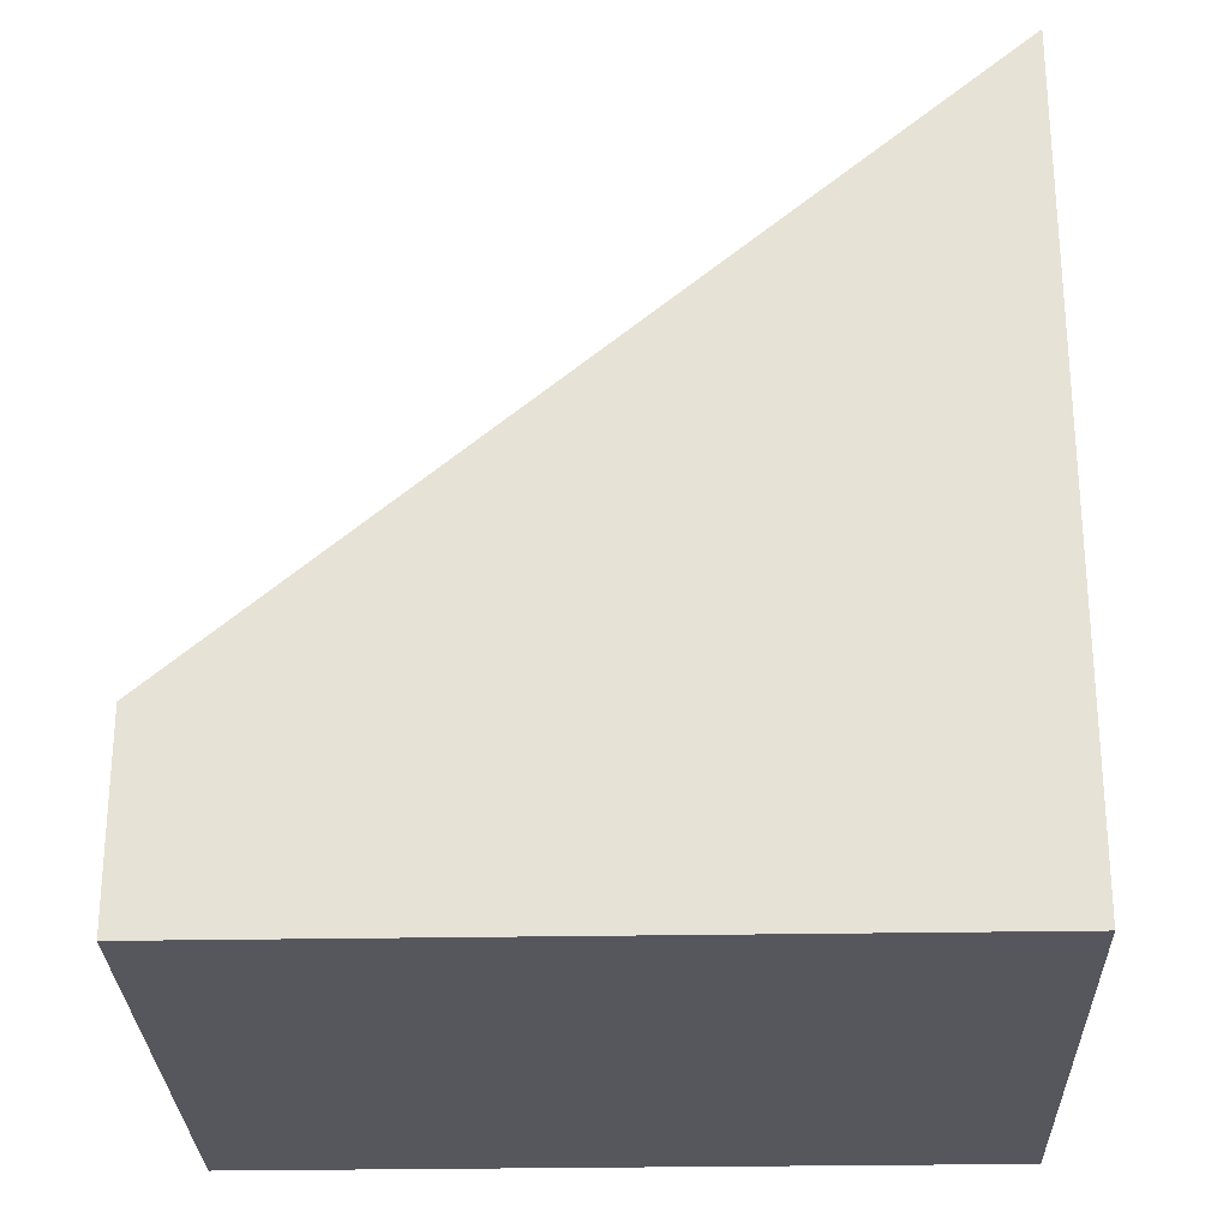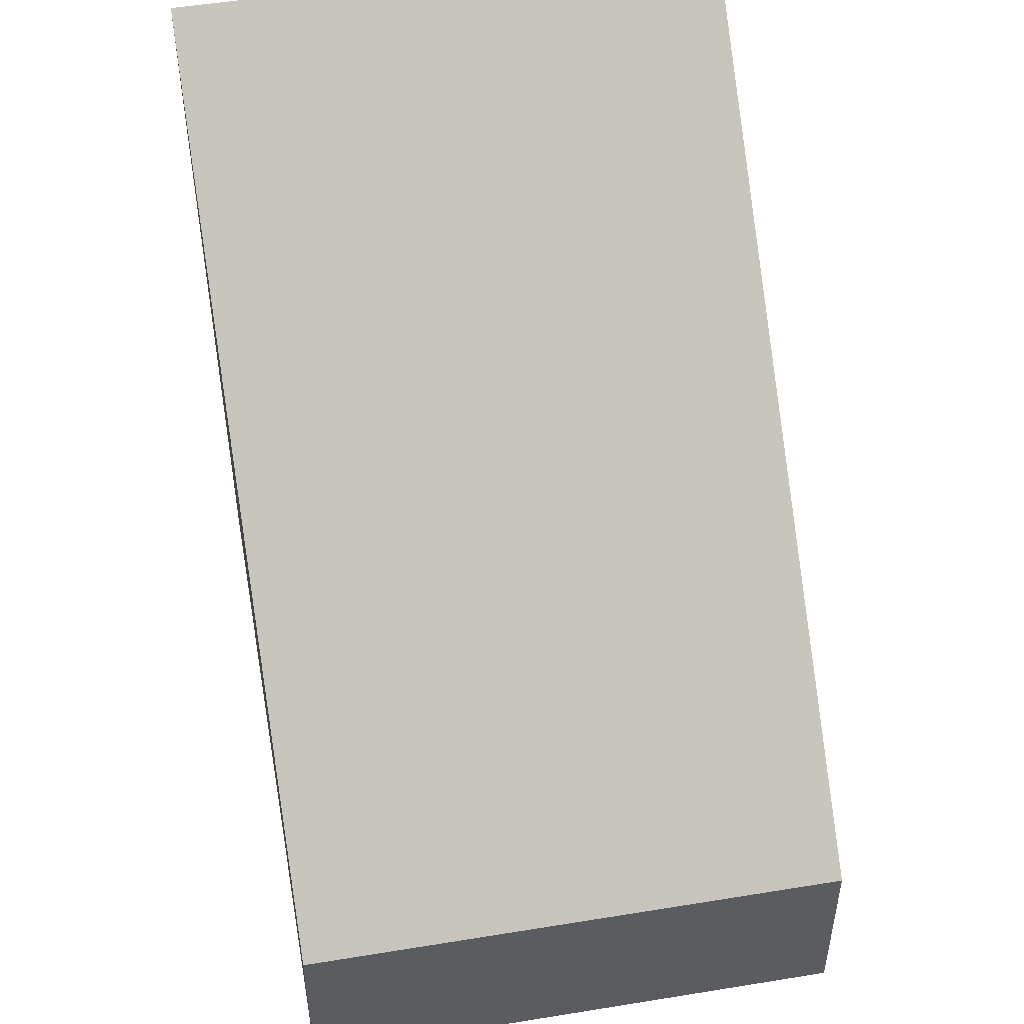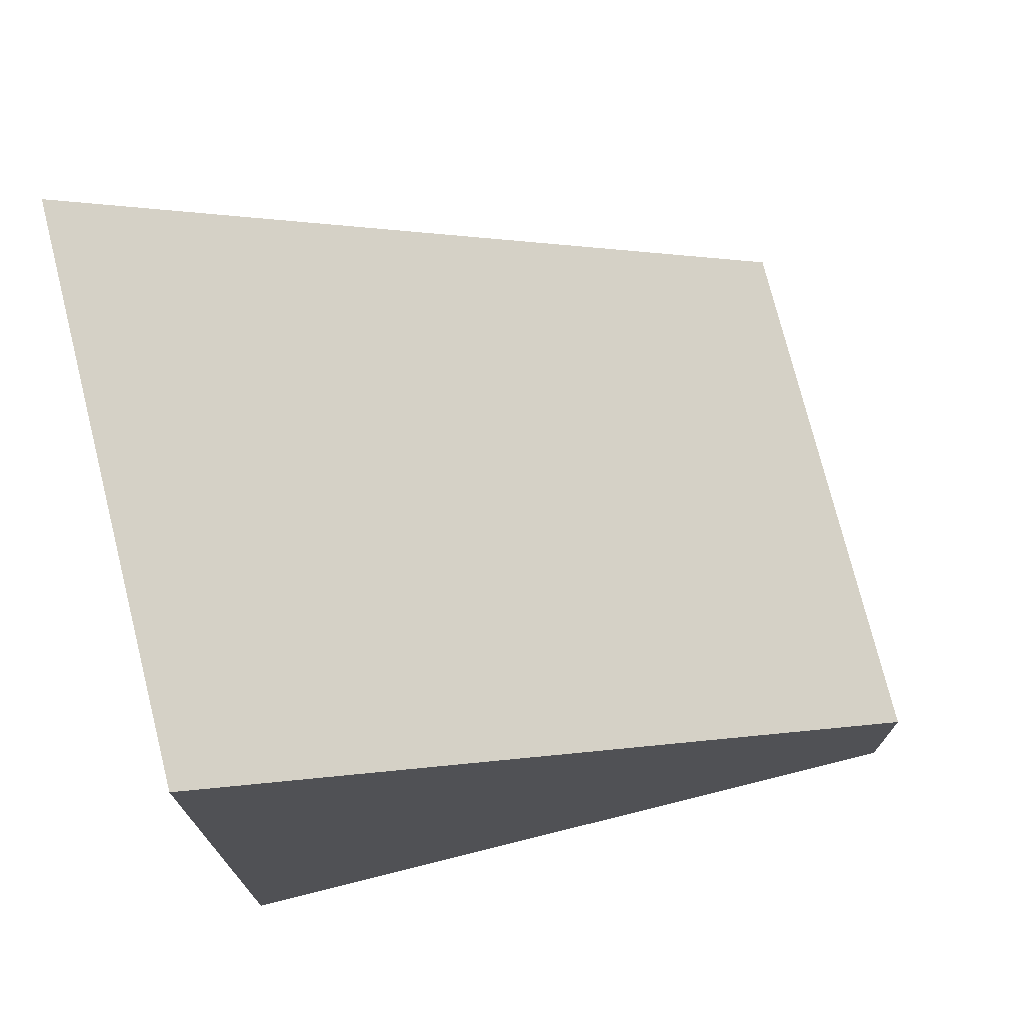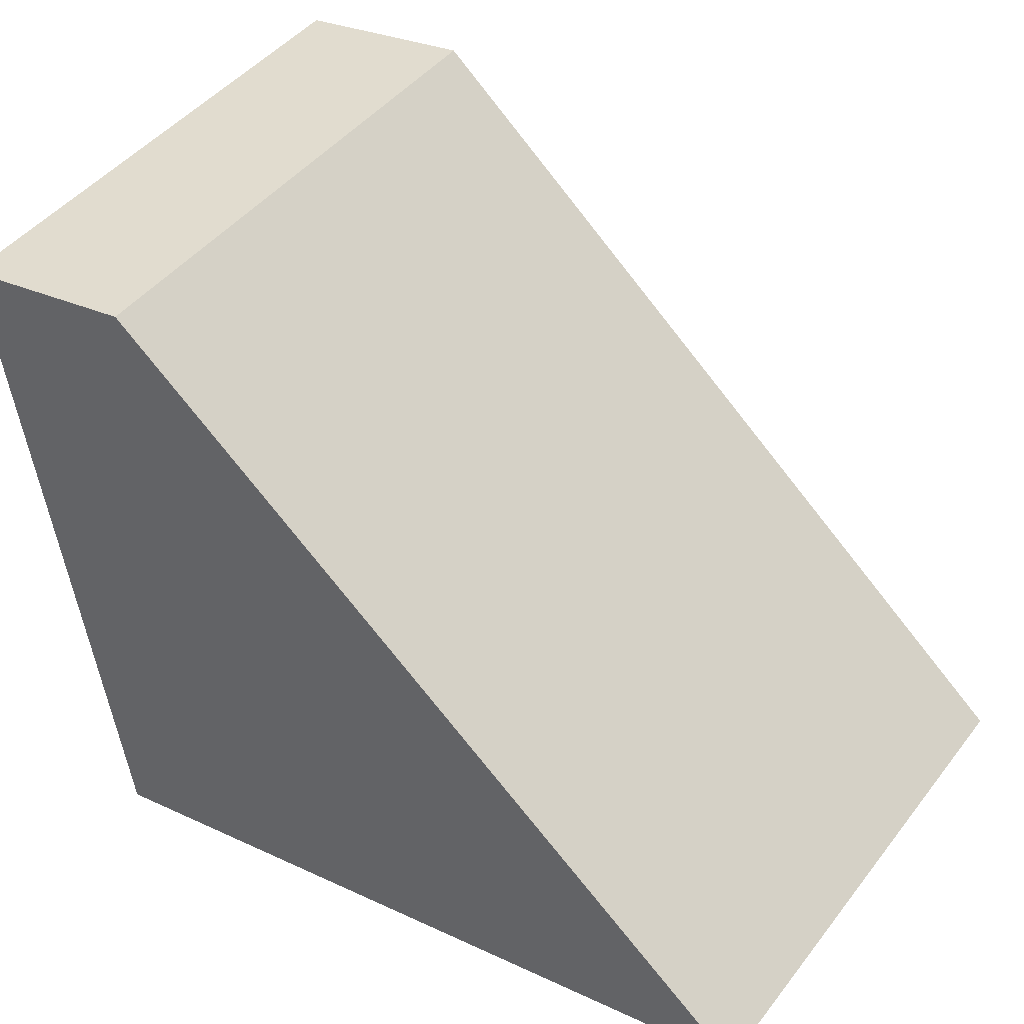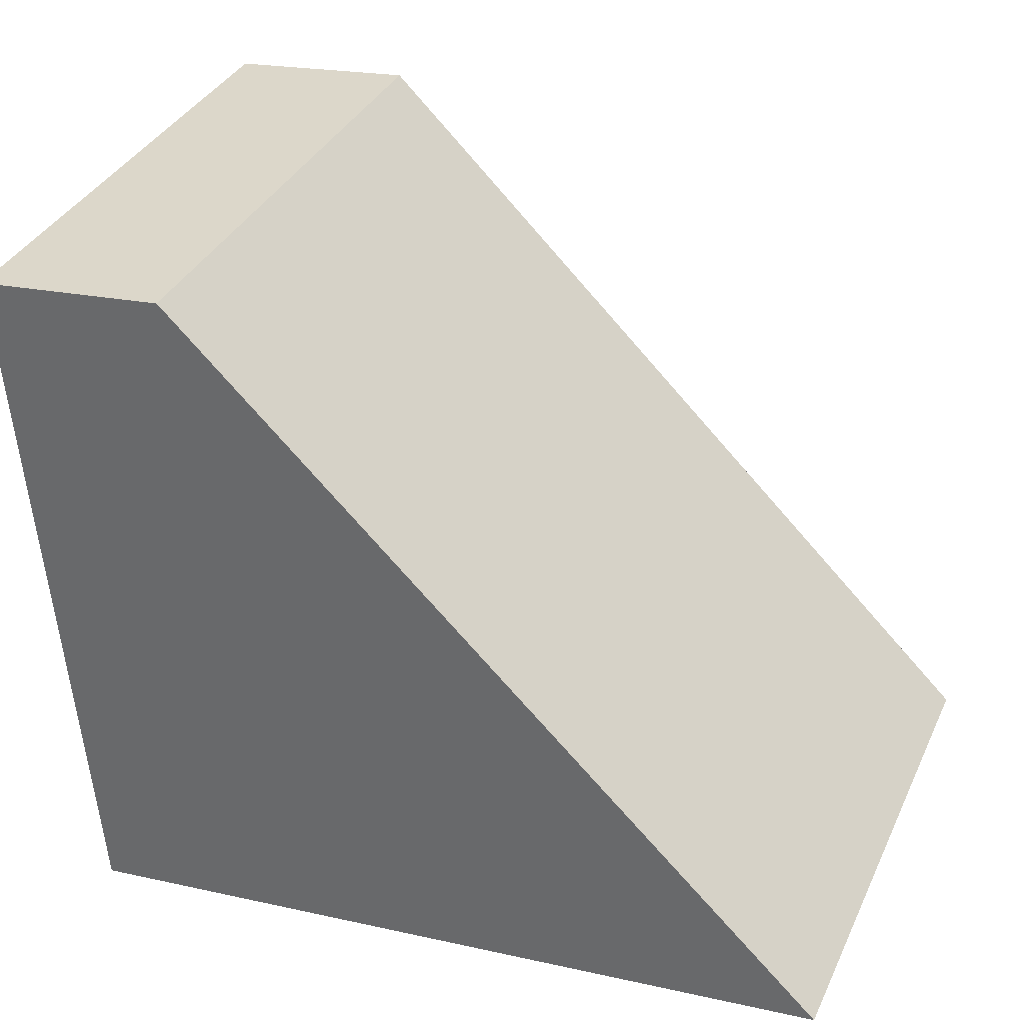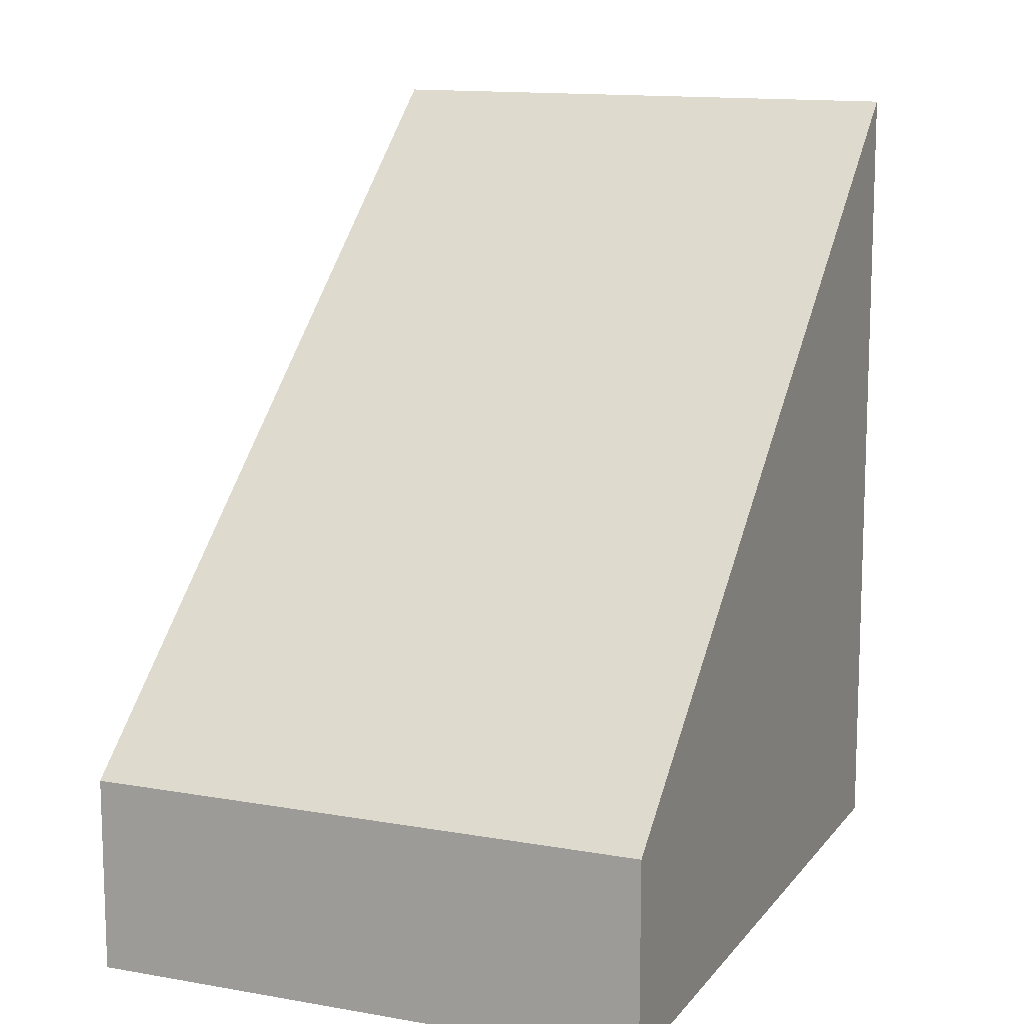
<metadata>
{"format":"obj","ext":"obj","renderer":"f3d","projection":"perspective","resolution":1024,"background":"white","views":[{"elev":-27.5,"azim":104.3,"up":"+Y"},{"elev":50.9,"azim":2.6,"up":"+Y"},{"elev":74.5,"azim":-91.3,"up":"+Y"},{"elev":28.1,"azim":125.5,"up":"+Z"},{"elev":20.3,"azim":112.5,"up":"+Z"},{"elev":12.9,"azim":35.4,"up":"+Y"}]}
</metadata>
<code>
v  3.452 5.173 -0.779
v  1.032 1.228 4.572
v  4.484 1.228 3.792
v  0 5.174 3.168e-16
v  0 0 0
v  3.452 4.77e-17 -0.779
v  1.032 -2.8e-16 4.572
v  4.484 -2.322e-16 3.792
g defaultobject
f 1 2 3
f 2 1 4
f 1 5 4
f 5 1 6
f 5 2 4
f 2 5 7
f 7 3 2
f 3 7 8
f 3 6 1
f 6 3 8
f 6 7 5
f 7 6 8

</code>
